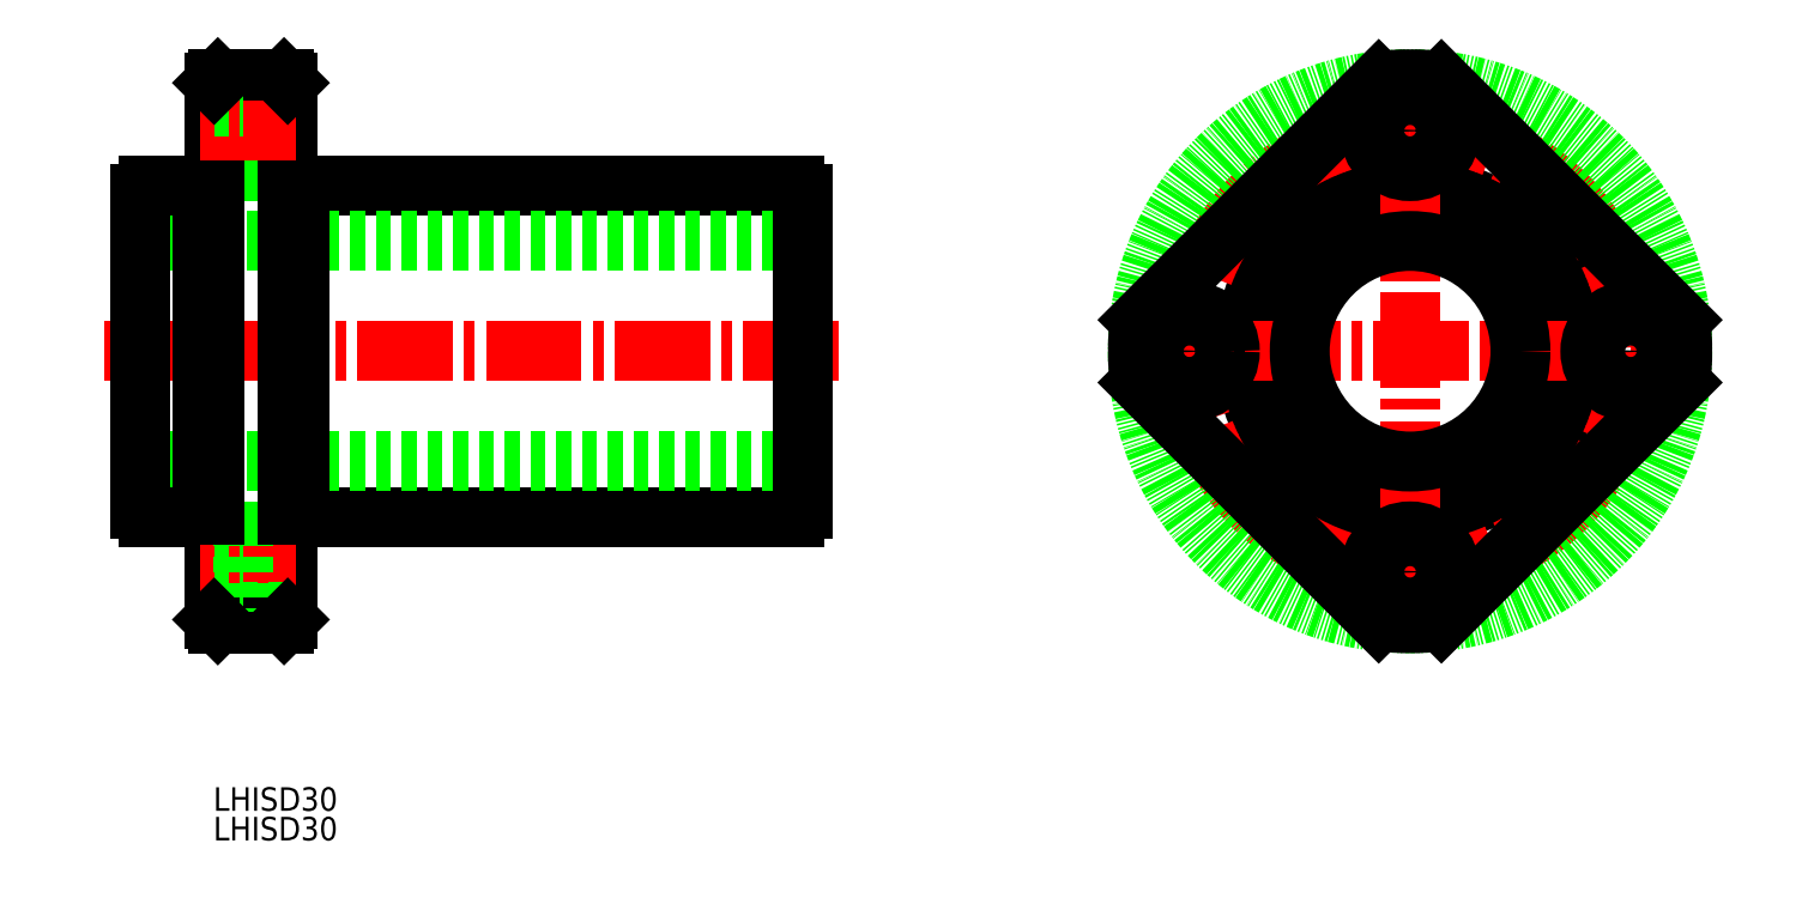
<metadata>
{"format":"dxf","ext":"dxf","renderer":"ezdxf+matplotlib","layout":"modelspace","background":"white","min_lineweight":24,"dpi":150}
</metadata>
<code>
0
SECTION
2
ENTITIES
0
TEXT
8
0
10
68.73
20
409.1
30
0
40
3.2
1
LHISD30
0
TEXT
8
0
10
68.73
20
413.1
30
0
40
3.2
1
LHISD30
0
LINE
8
0
10
80.44
20
498.1
30
0
11
147.8
21
498.1
31
0
0
LINE
8
0
10
80.44
20
453.1
30
0
11
147.8
21
453.1
31
0
0
LINE
8
0
10
148.8
20
460.6
30
0
11
58.84
21
460.6
31
0
0
LINE
8
CENTER
10
153.8
20
475.6
30
0
11
53.94
21
475.6
31
0
0
LINE
8
0
10
148.8
20
490.6
30
0
11
58.84
21
490.6
31
0
0
LINE
8
0
10
78.84
20
439.1
30
0
11
78.84
21
512.1
31
0
0
LINE
8
0
10
68.84
20
439.1
30
0
11
68.84
21
512.1
31
0
0
LINE
8
0
10
67.24
20
498.1
30
0
11
67.24
21
453.1
31
0
0
LINE
8
0
10
80.44
20
453.1
30
0
11
80.44
21
498.1
31
0
0
LINE
8
0
10
58.84
20
454.2
30
0
11
58.84
21
497
31
0
0
LINE
8
0
10
59.93
20
453.1
30
0
11
67.24
21
453.1
31
0
0
ARC
8
0
10
60.69
20
454.9
30
0
40
2
50
202.3
51
247.7
0
LINE
8
0
10
72.74
20
451.1
30
0
11
78.84
21
451.1
31
0
0
LINE
8
CENTER
10
66.92
20
445.6
30
0
11
81.19
21
445.6
31
0
0
LINE
8
0
10
72.74
20
440.1
30
0
11
78.84
21
440.1
31
0
0
LINE
8
0
10
69.34
20
438.6
30
0
11
78.34
21
438.6
31
0
0
LINE
8
0
10
72.74
20
451.1
30
0
11
72.74
21
440.1
31
0
0
LINE
8
0
10
68.84
20
442.3
30
0
11
72.74
21
442.3
31
0
0
LINE
8
0
10
69.34
20
438.6
30
0
11
68.84
21
439.1
31
0
0
LINE
8
0
10
68.84
20
448.9
30
0
11
72.74
21
448.9
31
0
0
LINE
8
0
10
68.84
20
453.3
30
0
11
67.24
21
453.3
31
0
0
LINE
8
0
10
78.34
20
438.6
30
0
11
78.84
21
439.1
31
0
0
LINE
8
0
10
78.84
20
453.3
30
0
11
80.44
21
453.3
31
0
0
LINE
8
0
10
59.93
20
498.1
30
0
11
67.24
21
498.1
31
0
0
LINE
8
0
10
53.09
20
498.1
30
0
11
53.09
21
498.1
31
0
0
ARC
8
0
10
60.69
20
496.2
30
0
40
2
50
112.3
51
157.7
0
LINE
8
0
10
72.74
20
511.1
30
0
11
72.74
21
500.1
31
0
0
LINE
8
0
10
72.74
20
500.1
30
0
11
78.84
21
500.1
31
0
0
LINE
8
0
10
68.84
20
502.3
30
0
11
72.74
21
502.3
31
0
0
LINE
8
0
10
68.84
20
497.8
30
0
11
67.24
21
497.8
31
0
0
LINE
8
0
10
78.84
20
497.8
30
0
11
80.44
21
497.8
31
0
0
LINE
8
0
10
72.74
20
511.1
30
0
11
78.84
21
511.1
31
0
0
LINE
8
0
10
69.34
20
512.6
30
0
11
78.34
21
512.6
31
0
0
LINE
8
CENTER
10
66.92
20
505.6
30
0
11
81.19
21
505.6
31
0
0
LINE
8
0
10
68.84
20
508.9
30
0
11
72.74
21
508.9
31
0
0
LINE
8
0
10
69.34
20
512.6
30
0
11
68.84
21
512.1
31
0
0
LINE
8
0
10
78.34
20
512.6
30
0
11
78.84
21
512.1
31
0
0
LINE
8
0
10
148.8
20
454.2
30
0
11
148.8
21
497
31
0
0
ARC
8
0
10
147
20
454.9
30
0
40
2
50
292.3
51
337.7
0
ARC
8
0
10
147
20
496.2
30
0
40
2
50
22.33
51
67.67
0
CIRCLE
8
0
10
231.4
20
475.6
30
0
40
22.25
0
CIRCLE
8
0
10
231.4
20
475.6
30
0
40
22.5
0
CIRCLE
8
CENTER
10
231.4
20
475.6
30
0
40
30
0
CIRCLE
8
0
10
231.4
20
475.6
30
0
40
37
0
LINE
8
0
10
268.1
20
471.3
30
0
11
235.7
21
438.8
31
0
0
LINE
8
CENTER
10
231.4
20
435.6
30
0
11
231.4
21
515.6
31
0
0
LINE
8
0
10
227.1
20
438.8
30
0
11
194.6
21
471.3
31
0
0
ARC
8
0
10
231.4
20
475.6
30
0
40
37
50
263.4
51
276.6
0
CIRCLE
8
0
10
231.4
20
445.6
30
0
40
5.5
0
CIRCLE
8
0
10
231.4
20
445.6
30
0
40
3.3
0
LINE
8
0
10
268.1
20
479.9
30
0
11
235.7
21
512.4
31
0
0
LINE
8
CENTER
10
191.4
20
475.6
30
0
11
271.4
21
475.6
31
0
0
CIRCLE
8
0
10
231.4
20
505.6
30
0
40
5.5
0
LINE
8
0
10
227.1
20
512.4
30
0
11
194.6
21
479.9
31
0
0
CIRCLE
8
0
10
231.4
20
505.6
30
0
40
3.3
0
CIRCLE
8
0
10
201.4
20
475.6
30
0
40
5.5
0
CIRCLE
8
0
10
201.4
20
475.6
30
0
40
3.3
0
ARC
8
0
10
231.4
20
475.6
30
0
40
37
50
173.4
51
186.6
0
CIRCLE
8
0
10
231.4
20
475.6
30
0
40
15
0
ARC
8
0
10
231.4
20
475.6
30
0
40
37
50
83.39
51
96.61
0
CIRCLE
8
0
10
261.4
20
475.6
30
0
40
5.5
0
ARC
8
0
10
231.4
20
475.6
30
0
40
37
50
353.4
51
6.608
0
CIRCLE
8
0
10
261.4
20
475.6
30
0
40
3.3
0
VIEWPORT
8
0
10
5.614
20
3.902
30
0
40
9.313
41
6.293
68
     1
69
     1
0
VIEWPORT
8
0
10
5.614
20
3.902
30
0
40
8.982
41
6.243
68
     2
69
     2
0
ENDSEC
0
EOF

</code>
